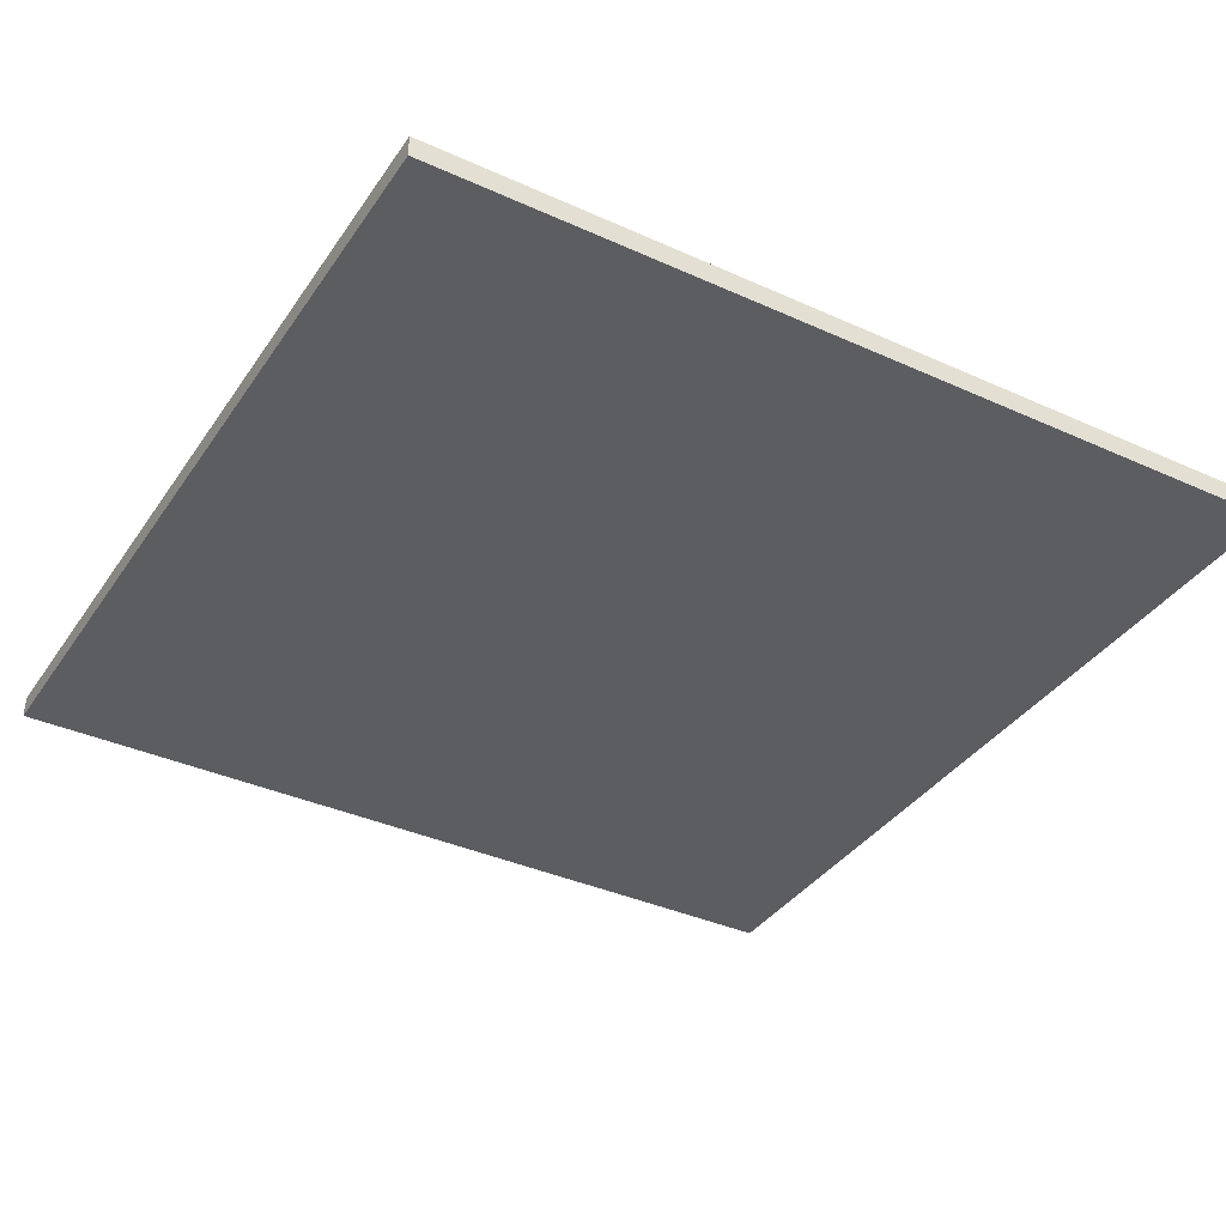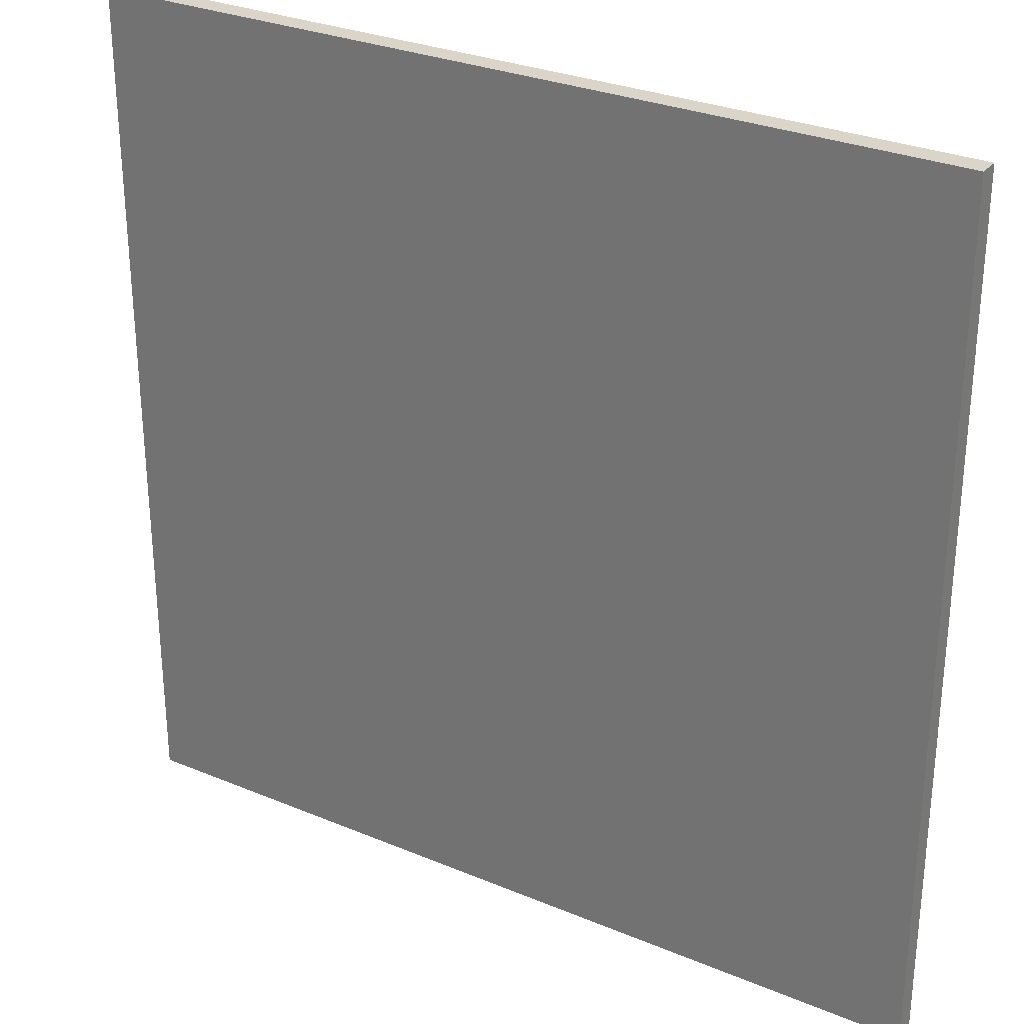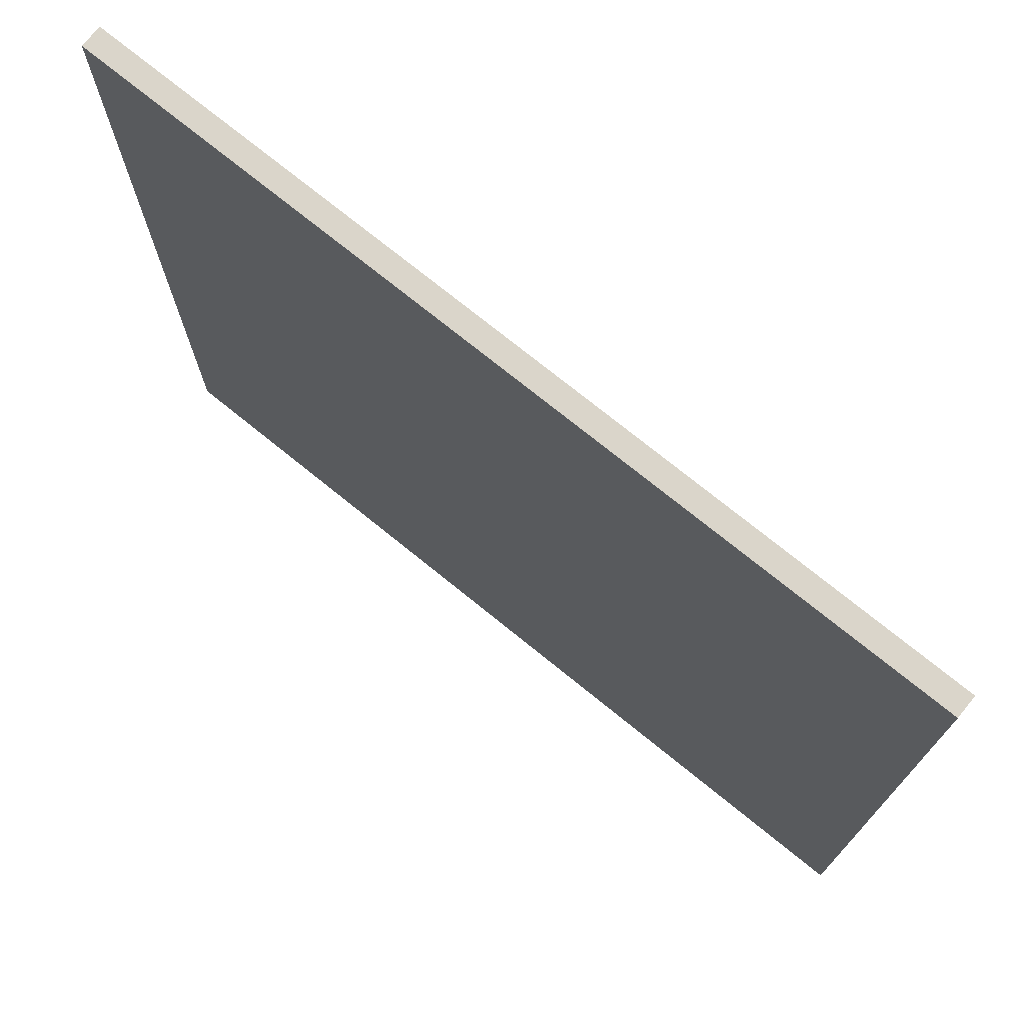
<metadata>
{"format":"obj","ext":"obj","renderer":"f3d","projection":"perspective","resolution":1024,"background":"white","views":[{"elev":-37.2,"azim":149.8,"up":"+Y"},{"elev":29.3,"azim":31.7,"up":"+Z"},{"elev":74.2,"azim":-141.0,"up":"+Z"}]}
</metadata>
<code>
v -20 0 20
v -20 0 13
v -20 0 12
v -20 0 5
v -20 0 4
v -20 0 -3
v -20 0 -4
v -20 0 -11
v -20 0 -12
v -20 0 -19
v -20 0 -20
v -20 1 20
v -20 1 13
v -20 1 12
v -20 1 5
v -20 1 4
v -20 1 -3
v -20 1 -4
v -20 1 -11
v -20 1 -12
v -20 1 -19
v -20 1 -20
v 20 0 20
v 20 0 -20
v 20 1 20
v 20 1 -20
v -20 0 20
v -20 1 20
v -16 0 20
v -16 1 20
v -15 0 20
v -15 1 20
v -11 0 20
v -11 1 20
v -10 0 20
v -10 1 20
v -6 0 20
v -6 1 20
v -5 0 20
v -5 1 20
v -1 0 20
v -1 1 20
v 0 0 20
v 0 1 20
v 4 0 20
v 4 1 20
v 5 0 20
v 5 1 20
v 9 0 20
v 9 1 20
v 10 0 20
v 10 1 20
v 14 0 20
v 14 1 20
v 20 0 20
v 20 1 20
v -20 0 -20
v -20 1 -20
v -15 0 -20
v -15 1 -20
v -11 0 -20
v -11 1 -20
v -10 0 -20
v -10 1 -20
v -6 0 -20
v -6 1 -20
v -5 0 -20
v -5 1 -20
v -1 0 -20
v -1 1 -20
v 0 0 -20
v 0 1 -20
v 4 0 -20
v 4 1 -20
v 5 0 -20
v 5 1 -20
v 9 0 -20
v 9 1 -20
v 10 0 -20
v 10 1 -20
v 14 0 -20
v 14 1 -20
v 15 0 -20
v 15 1 -20
v 19 0 -20
v 19 1 -20
v 20 0 -20
v 20 1 -20
v -20 0 20
v -16 0 20
v -15 0 20
v -11 0 20
v -10 0 20
v -6 0 20
v -5 0 20
v -1 0 20
v 0 0 20
v 4 0 20
v 5 0 20
v 9 0 20
v 10 0 20
v 14 0 20
v 20 0 20
v -10 0 19
v -6 0 19
v 15 0 19
v 19 0 19
v -10 0 18
v -6 0 18
v 10 0 18
v 14 0 18
v -5 0 17
v -1 0 17
v 10 0 17
v 14 0 17
v -5 0 16
v -1 0 16
v 5 0 16
v 9 0 16
v -15 0 15
v -11 0 15
v 5 0 15
v 9 0 15
v -15 0 14
v -11 0 14
v 0 0 14
v 4 0 14
v -20 0 13
v -16 0 13
v 0 0 13
v 4 0 13
v -20 0 12
v -16 0 12
v 15 0 12
v 19 0 12
v -10 0 11
v -6 0 11
v 15 0 11
v 19 0 11
v -10 0 10
v -6 0 10
v 10 0 10
v 14 0 10
v -5 0 9
v -1 0 9
v 10 0 9
v 14 0 9
v -5 0 8
v -1 0 8
v 5 0 8
v 9 0 8
v -15 0 7
v -11 0 7
v 5 0 7
v 9 0 7
v -15 0 6
v -11 0 6
v 0 0 6
v 4 0 6
v -20 0 5
v -16 0 5
v 0 0 5
v 4 0 5
v -20 0 4
v -16 0 4
v 15 0 4
v 19 0 4
v -10 0 3
v -6 0 3
v 15 0 3
v 19 0 3
v -10 0 2
v -6 0 2
v 10 0 2
v 14 0 2
v -5 0 1
v -1 0 1
v 10 0 1
v 14 0 1
v -5 0 -0
v -1 0 -0
v 5 0 -0
v 9 0 -0
v -15 0 -1
v -11 0 -1
v 5 0 -1
v 9 0 -1
v -15 0 -2
v -11 0 -2
v 0 0 -2
v 4 0 -2
v -20 0 -3
v -16 0 -3
v 0 0 -3
v 4 0 -3
v -20 0 -4
v -16 0 -4
v 15 0 -4
v 19 0 -4
v -10 0 -5
v -6 0 -5
v 15 0 -5
v 19 0 -5
v -10 0 -6
v -6 0 -6
v 10 0 -6
v 14 0 -6
v -5 0 -7
v -1 0 -7
v 10 0 -7
v 14 0 -7
v -5 0 -8
v -1 0 -8
v 5 0 -8
v 9 0 -8
v -15 0 -9
v -11 0 -9
v 5 0 -9
v 9 0 -9
v -15 0 -10
v -11 0 -10
v 0 0 -10
v 4 0 -10
v -20 0 -11
v -16 0 -11
v 0 0 -11
v 4 0 -11
v -20 0 -12
v -16 0 -12
v 15 0 -12
v 19 0 -12
v -10 0 -13
v -6 0 -13
v 15 0 -13
v 19 0 -13
v -10 0 -14
v -6 0 -14
v 10 0 -14
v 14 0 -14
v -5 0 -15
v -1 0 -15
v 10 0 -15
v 14 0 -15
v -5 0 -16
v -1 0 -16
v 5 0 -16
v 9 0 -16
v -15 0 -17
v -11 0 -17
v 5 0 -17
v 9 0 -17
v -15 0 -18
v -11 0 -18
v 0 0 -18
v 4 0 -18
v -20 0 -19
v -16 0 -19
v 0 0 -19
v 4 0 -19
v -20 0 -20
v -15 0 -20
v -11 0 -20
v -10 0 -20
v -6 0 -20
v -5 0 -20
v -1 0 -20
v 0 0 -20
v 4 0 -20
v 5 0 -20
v 9 0 -20
v 10 0 -20
v 14 0 -20
v 15 0 -20
v 19 0 -20
v 20 0 -20
v -20 1 20
v -16 1 20
v -15 1 20
v -11 1 20
v -10 1 20
v -6 1 20
v -5 1 20
v -1 1 20
v 0 1 20
v 4 1 20
v 5 1 20
v 9 1 20
v 10 1 20
v 14 1 20
v 20 1 20
v -10 1 19
v -6 1 19
v 15 1 19
v 19 1 19
v -10 1 18
v -6 1 18
v 10 1 18
v 14 1 18
v -5 1 17
v -1 1 17
v 10 1 17
v 14 1 17
v -5 1 16
v -1 1 16
v 5 1 16
v 9 1 16
v -15 1 15
v -11 1 15
v 5 1 15
v 9 1 15
v -15 1 14
v -11 1 14
v 0 1 14
v 4 1 14
v -20 1 13
v -16 1 13
v 0 1 13
v 4 1 13
v -20 1 12
v -16 1 12
v 15 1 12
v 19 1 12
v -10 1 11
v -6 1 11
v 15 1 11
v 19 1 11
v -10 1 10
v -6 1 10
v 10 1 10
v 14 1 10
v -5 1 9
v -1 1 9
v 10 1 9
v 14 1 9
v -5 1 8
v -1 1 8
v 5 1 8
v 9 1 8
v -15 1 7
v -11 1 7
v 5 1 7
v 9 1 7
v -15 1 6
v -11 1 6
v 0 1 6
v 4 1 6
v -20 1 5
v -16 1 5
v 0 1 5
v 4 1 5
v -20 1 4
v -16 1 4
v 15 1 4
v 19 1 4
v -10 1 3
v -6 1 3
v 15 1 3
v 19 1 3
v -10 1 2
v -6 1 2
v 10 1 2
v 14 1 2
v -5 1 1
v -1 1 1
v 10 1 1
v 14 1 1
v -5 1 -0
v -1 1 -0
v 5 1 -0
v 9 1 -0
v -15 1 -1
v -11 1 -1
v 5 1 -1
v 9 1 -1
v -15 1 -2
v -11 1 -2
v 0 1 -2
v 4 1 -2
v -20 1 -3
v -16 1 -3
v 0 1 -3
v 4 1 -3
v -20 1 -4
v -16 1 -4
v 15 1 -4
v 19 1 -4
v -10 1 -5
v -6 1 -5
v 15 1 -5
v 19 1 -5
v -10 1 -6
v -6 1 -6
v 10 1 -6
v 14 1 -6
v -5 1 -7
v -1 1 -7
v 10 1 -7
v 14 1 -7
v -5 1 -8
v -1 1 -8
v 5 1 -8
v 9 1 -8
v -15 1 -9
v -11 1 -9
v 5 1 -9
v 9 1 -9
v -15 1 -10
v -11 1 -10
v 0 1 -10
v 4 1 -10
v -20 1 -11
v -16 1 -11
v 0 1 -11
v 4 1 -11
v -20 1 -12
v -16 1 -12
v 15 1 -12
v 19 1 -12
v -10 1 -13
v -6 1 -13
v 15 1 -13
v 19 1 -13
v -10 1 -14
v -6 1 -14
v 10 1 -14
v 14 1 -14
v -5 1 -15
v -1 1 -15
v 10 1 -15
v 14 1 -15
v -5 1 -16
v -1 1 -16
v 5 1 -16
v 9 1 -16
v -15 1 -17
v -11 1 -17
v 5 1 -17
v 9 1 -17
v -15 1 -18
v -11 1 -18
v 0 1 -18
v 4 1 -18
v -20 1 -19
v -16 1 -19
v 0 1 -19
v 4 1 -19
v -20 1 -20
v -15 1 -20
v -11 1 -20
v -10 1 -20
v -6 1 -20
v -5 1 -20
v -1 1 -20
v 0 1 -20
v 4 1 -20
v 5 1 -20
v 9 1 -20
v 10 1 -20
v 14 1 -20
v 15 1 -20
v 19 1 -20
v 20 1 -20
f 12 2 1
f 13 3 2
f 13 2 12
f 14 4 3
f 14 3 13
f 15 5 4
f 15 4 14
f 16 6 5
f 16 5 15
f 17 7 6
f 17 6 16
f 18 8 7
f 18 7 17
f 19 9 8
f 19 8 18
f 20 10 9
f 20 9 19
f 21 11 10
f 21 10 20
f 22 11 21
f 23 24 25
f 25 24 26
f 29 28 27
f 30 28 29
f 31 30 29
f 32 30 31
f 33 32 31
f 34 32 33
f 35 34 33
f 36 34 35
f 37 36 35
f 38 36 37
f 39 38 37
f 40 38 39
f 41 40 39
f 42 40 41
f 43 42 41
f 44 42 43
f 45 44 43
f 46 44 45
f 47 46 45
f 48 46 47
f 49 48 47
f 50 48 49
f 51 50 49
f 52 50 51
f 53 52 51
f 54 52 53
f 55 54 53
f 56 54 55
f 57 58 59
f 59 58 60
f 59 60 61
f 61 60 62
f 61 62 63
f 63 62 64
f 63 64 65
f 65 64 66
f 65 66 67
f 67 66 68
f 67 68 69
f 69 68 70
f 69 70 71
f 71 70 72
f 71 72 73
f 73 72 74
f 73 74 75
f 75 74 76
f 75 76 77
f 77 76 78
f 77 78 79
f 79 78 80
f 79 80 81
f 81 80 82
f 81 82 83
f 83 82 84
f 83 84 85
f 85 84 86
f 85 86 87
f 87 86 88
f 104 93 92
f 104 94 93
f 105 95 94
f 105 94 104
f 106 103 102
f 107 103 106
f 108 104 92
f 108 105 104
f 109 95 105
f 109 105 108
f 110 102 101
f 110 101 100
f 111 106 102
f 111 102 110
f 112 95 109
f 112 96 95
f 113 97 96
f 113 96 112
f 114 111 110
f 114 110 100
f 115 106 111
f 115 111 114
f 116 112 109
f 116 113 112
f 117 97 113
f 117 113 116
f 118 99 98
f 118 100 99
f 119 114 100
f 119 100 118
f 120 91 90
f 120 92 91
f 121 108 92
f 121 92 120
f 122 119 118
f 122 118 98
f 123 114 119
f 123 119 122
f 124 120 90
f 124 121 120
f 125 108 121
f 125 121 124
f 126 98 97
f 126 97 117
f 127 122 98
f 127 98 126
f 128 90 89
f 129 124 90
f 129 90 128
f 130 126 117
f 130 127 126
f 131 122 127
f 131 127 130
f 132 129 128
f 133 124 129
f 133 129 132
f 134 106 115
f 134 107 106
f 135 103 107
f 135 107 134
f 136 108 125
f 136 109 108
f 137 116 109
f 137 109 136
f 138 134 115
f 138 135 134
f 139 103 135
f 139 135 138
f 140 136 125
f 140 137 136
f 141 116 137
f 141 137 140
f 142 114 123
f 142 115 114
f 143 138 115
f 143 115 142
f 144 116 141
f 144 117 116
f 145 130 117
f 145 117 144
f 146 142 123
f 146 143 142
f 147 138 143
f 147 143 146
f 148 144 141
f 148 145 144
f 149 130 145
f 149 145 148
f 150 123 122
f 150 122 131
f 151 146 123
f 151 123 150
f 152 124 133
f 152 125 124
f 153 140 125
f 153 125 152
f 154 150 131
f 154 151 150
f 155 146 151
f 155 151 154
f 156 152 133
f 156 153 152
f 157 140 153
f 157 153 156
f 158 130 149
f 158 131 130
f 159 154 131
f 159 131 158
f 160 133 132
f 161 156 133
f 161 133 160
f 162 158 149
f 162 159 158
f 163 154 159
f 163 159 162
f 164 161 160
f 165 156 161
f 165 161 164
f 166 138 147
f 166 139 138
f 167 103 139
f 167 139 166
f 168 140 157
f 168 141 140
f 169 148 141
f 169 141 168
f 170 166 147
f 170 167 166
f 171 103 167
f 171 167 170
f 172 168 157
f 172 169 168
f 173 148 169
f 173 169 172
f 174 146 155
f 174 147 146
f 175 170 147
f 175 147 174
f 176 148 173
f 176 149 148
f 177 162 149
f 177 149 176
f 178 174 155
f 178 175 174
f 179 170 175
f 179 175 178
f 180 176 173
f 180 177 176
f 181 162 177
f 181 177 180
f 182 155 154
f 182 154 163
f 183 178 155
f 183 155 182
f 184 156 165
f 184 157 156
f 185 172 157
f 185 157 184
f 186 182 163
f 186 183 182
f 187 178 183
f 187 183 186
f 188 184 165
f 188 185 184
f 189 172 185
f 189 185 188
f 190 162 181
f 190 163 162
f 191 186 163
f 191 163 190
f 192 165 164
f 193 188 165
f 193 165 192
f 194 190 181
f 194 191 190
f 195 186 191
f 195 191 194
f 196 193 192
f 197 188 193
f 197 193 196
f 198 170 179
f 198 171 170
f 199 103 171
f 199 171 198
f 200 172 189
f 200 173 172
f 201 180 173
f 201 173 200
f 202 198 179
f 202 199 198
f 203 103 199
f 203 199 202
f 204 200 189
f 204 201 200
f 205 180 201
f 205 201 204
f 206 178 187
f 206 179 178
f 207 202 179
f 207 179 206
f 208 180 205
f 208 181 180
f 209 194 181
f 209 181 208
f 210 206 187
f 210 207 206
f 211 202 207
f 211 207 210
f 212 208 205
f 212 209 208
f 213 194 209
f 213 209 212
f 214 187 186
f 214 186 195
f 215 210 187
f 215 187 214
f 216 188 197
f 216 189 188
f 217 204 189
f 217 189 216
f 218 214 195
f 218 215 214
f 219 210 215
f 219 215 218
f 220 216 197
f 220 217 216
f 221 204 217
f 221 217 220
f 222 194 213
f 222 195 194
f 223 218 195
f 223 195 222
f 224 197 196
f 225 220 197
f 225 197 224
f 226 222 213
f 226 223 222
f 227 218 223
f 227 223 226
f 228 225 224
f 229 220 225
f 229 225 228
f 230 203 202
f 230 202 211
f 231 103 203
f 231 203 230
f 232 205 204
f 232 204 221
f 233 212 205
f 233 205 232
f 234 230 211
f 234 231 230
f 235 103 231
f 235 231 234
f 236 232 221
f 236 233 232
f 237 212 233
f 237 233 236
f 238 210 219
f 238 211 210
f 239 234 211
f 239 211 238
f 240 212 237
f 240 213 212
f 241 226 213
f 241 213 240
f 242 238 219
f 242 239 238
f 243 234 239
f 243 239 242
f 244 240 237
f 244 241 240
f 245 226 241
f 245 241 244
f 246 219 218
f 246 218 227
f 247 242 219
f 247 219 246
f 248 220 229
f 248 221 220
f 249 236 221
f 249 221 248
f 250 246 227
f 250 247 246
f 251 242 247
f 251 247 250
f 252 248 229
f 252 249 248
f 253 236 249
f 253 249 252
f 254 226 245
f 254 227 226
f 255 250 227
f 255 227 254
f 256 229 228
f 257 252 229
f 257 229 256
f 258 254 245
f 258 255 254
f 259 250 255
f 259 255 258
f 260 257 256
f 261 252 257
f 261 257 260
f 261 253 252
f 262 236 253
f 262 253 261
f 263 237 236
f 263 236 262
f 264 244 237
f 264 237 263
f 265 245 244
f 265 244 264
f 266 258 245
f 266 245 265
f 267 259 258
f 267 258 266
f 268 250 259
f 268 259 267
f 269 251 250
f 269 250 268
f 270 242 251
f 270 251 269
f 271 243 242
f 271 242 270
f 272 234 243
f 272 243 271
f 273 235 234
f 273 234 272
f 274 103 235
f 274 235 273
f 275 103 274
f 279 280 291
f 280 281 291
f 281 282 292
f 291 281 292
f 289 290 293
f 293 290 294
f 279 291 295
f 291 292 295
f 292 282 296
f 295 292 296
f 288 289 297
f 287 288 297
f 289 293 298
f 297 289 298
f 296 282 299
f 282 283 299
f 283 284 300
f 299 283 300
f 297 298 301
f 287 297 301
f 298 293 302
f 301 298 302
f 296 299 303
f 299 300 303
f 300 284 304
f 303 300 304
f 285 286 305
f 286 287 305
f 287 301 306
f 305 287 306
f 277 278 307
f 278 279 307
f 279 295 308
f 307 279 308
f 305 306 309
f 285 305 309
f 306 301 310
f 309 306 310
f 277 307 311
f 307 308 311
f 308 295 312
f 311 308 312
f 284 285 313
f 304 284 313
f 285 309 314
f 313 285 314
f 276 277 315
f 277 311 316
f 315 277 316
f 304 313 317
f 313 314 317
f 314 309 318
f 317 314 318
f 315 316 319
f 316 311 320
f 319 316 320
f 302 293 321
f 293 294 321
f 294 290 322
f 321 294 322
f 312 295 323
f 295 296 323
f 296 303 324
f 323 296 324
f 302 321 325
f 321 322 325
f 322 290 326
f 325 322 326
f 312 323 327
f 323 324 327
f 324 303 328
f 327 324 328
f 310 301 329
f 301 302 329
f 302 325 330
f 329 302 330
f 328 303 331
f 303 304 331
f 304 317 332
f 331 304 332
f 310 329 333
f 329 330 333
f 330 325 334
f 333 330 334
f 328 331 335
f 331 332 335
f 332 317 336
f 335 332 336
f 309 310 337
f 318 309 337
f 310 333 338
f 337 310 338
f 320 311 339
f 311 312 339
f 312 327 340
f 339 312 340
f 318 337 341
f 337 338 341
f 338 333 342
f 341 338 342
f 320 339 343
f 339 340 343
f 340 327 344
f 343 340 344
f 336 317 345
f 317 318 345
f 318 341 346
f 345 318 346
f 319 320 347
f 320 343 348
f 347 320 348
f 336 345 349
f 345 346 349
f 346 341 350
f 349 346 350
f 347 348 351
f 348 343 352
f 351 348 352
f 334 325 353
f 325 326 353
f 326 290 354
f 353 326 354
f 344 327 355
f 327 328 355
f 328 335 356
f 355 328 356
f 334 353 357
f 353 354 357
f 354 290 358
f 357 354 358
f 344 355 359
f 355 356 359
f 356 335 360
f 359 356 360
f 342 333 361
f 333 334 361
f 334 357 362
f 361 334 362
f 360 335 363
f 335 336 363
f 336 349 364
f 363 336 364
f 342 361 365
f 361 362 365
f 362 357 366
f 365 362 366
f 360 363 367
f 363 364 367
f 364 349 368
f 367 364 368
f 341 342 369
f 350 341 369
f 342 365 370
f 369 342 370
f 352 343 371
f 343 344 371
f 344 359 372
f 371 344 372
f 350 369 373
f 369 370 373
f 370 365 374
f 373 370 374
f 352 371 375
f 371 372 375
f 372 359 376
f 375 372 376
f 368 349 377
f 349 350 377
f 350 373 378
f 377 350 378
f 351 352 379
f 352 375 380
f 379 352 380
f 368 377 381
f 377 378 381
f 378 373 382
f 381 378 382
f 379 380 383
f 380 375 384
f 383 380 384
f 366 357 385
f 357 358 385
f 358 290 386
f 385 358 386
f 376 359 387
f 359 360 387
f 360 367 388
f 387 360 388
f 366 385 389
f 385 386 389
f 386 290 390
f 389 386 390
f 376 387 391
f 387 388 391
f 388 367 392
f 391 388 392
f 374 365 393
f 365 366 393
f 366 389 394
f 393 366 394
f 392 367 395
f 367 368 395
f 368 381 396
f 395 368 396
f 374 393 397
f 393 394 397
f 394 389 398
f 397 394 398
f 392 395 399
f 395 396 399
f 396 381 400
f 399 396 400
f 373 374 401
f 382 373 401
f 374 397 402
f 401 374 402
f 384 375 403
f 375 376 403
f 376 391 404
f 403 376 404
f 382 401 405
f 401 402 405
f 402 397 406
f 405 402 406
f 384 403 407
f 403 404 407
f 404 391 408
f 407 404 408
f 400 381 409
f 381 382 409
f 382 405 410
f 409 382 410
f 383 384 411
f 384 407 412
f 411 384 412
f 400 409 413
f 409 410 413
f 410 405 414
f 413 410 414
f 411 412 415
f 412 407 416
f 415 412 416
f 389 390 417
f 398 389 417
f 390 290 418
f 417 390 418
f 391 392 419
f 408 391 419
f 392 399 420
f 419 392 420
f 398 417 421
f 417 418 421
f 418 290 422
f 421 418 422
f 408 419 423
f 419 420 423
f 420 399 424
f 423 420 424
f 406 397 425
f 397 398 425
f 398 421 426
f 425 398 426
f 424 399 427
f 399 400 427
f 400 413 428
f 427 400 428
f 406 425 429
f 425 426 429
f 426 421 430
f 429 426 430
f 424 427 431
f 427 428 431
f 428 413 432
f 431 428 432
f 405 406 433
f 414 405 433
f 406 429 434
f 433 406 434
f 416 407 435
f 407 408 435
f 408 423 436
f 435 408 436
f 414 433 437
f 433 434 437
f 434 429 438
f 437 434 438
f 416 435 439
f 435 436 439
f 436 423 440
f 439 436 440
f 432 413 441
f 413 414 441
f 414 437 442
f 441 414 442
f 415 416 443
f 416 439 444
f 443 416 444
f 432 441 445
f 441 442 445
f 442 437 446
f 445 442 446
f 443 444 447
f 444 439 448
f 447 444 448
f 439 440 448
f 440 423 449
f 448 440 449
f 423 424 450
f 449 423 450
f 424 431 451
f 450 424 451
f 431 432 452
f 451 431 452
f 432 445 453
f 452 432 453
f 445 446 454
f 453 445 454
f 446 437 455
f 454 446 455
f 437 438 456
f 455 437 456
f 438 429 457
f 456 438 457
f 429 430 458
f 457 429 458
f 430 421 459
f 458 430 459
f 421 422 460
f 459 421 460
f 422 290 461
f 460 422 461
f 461 290 462

</code>
